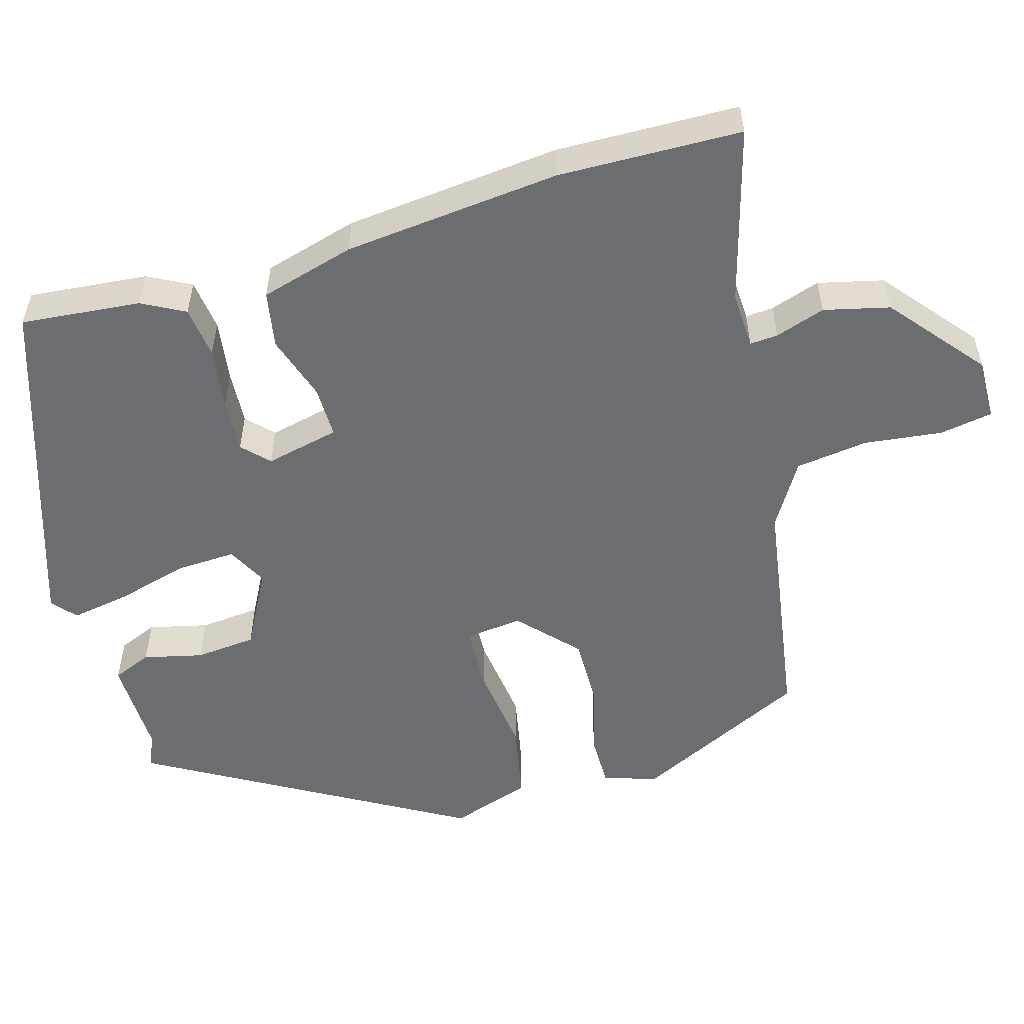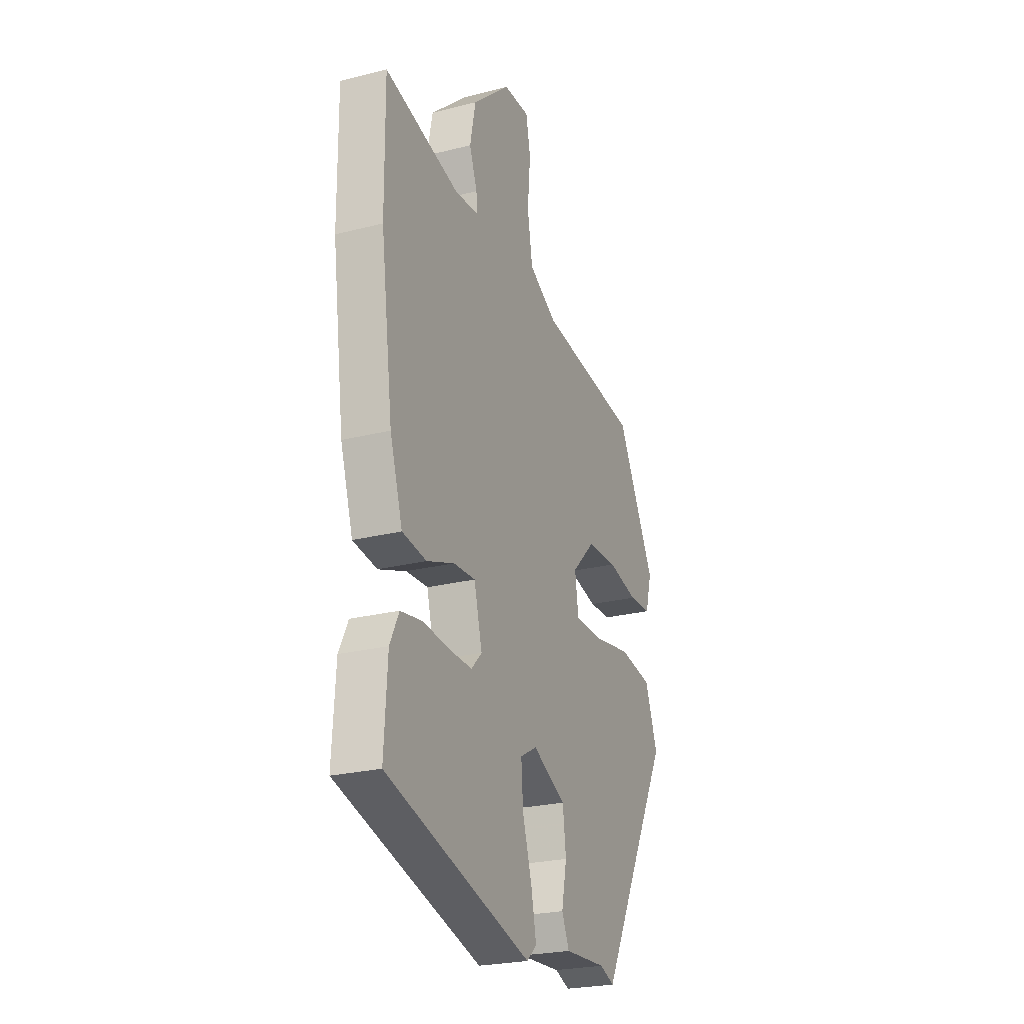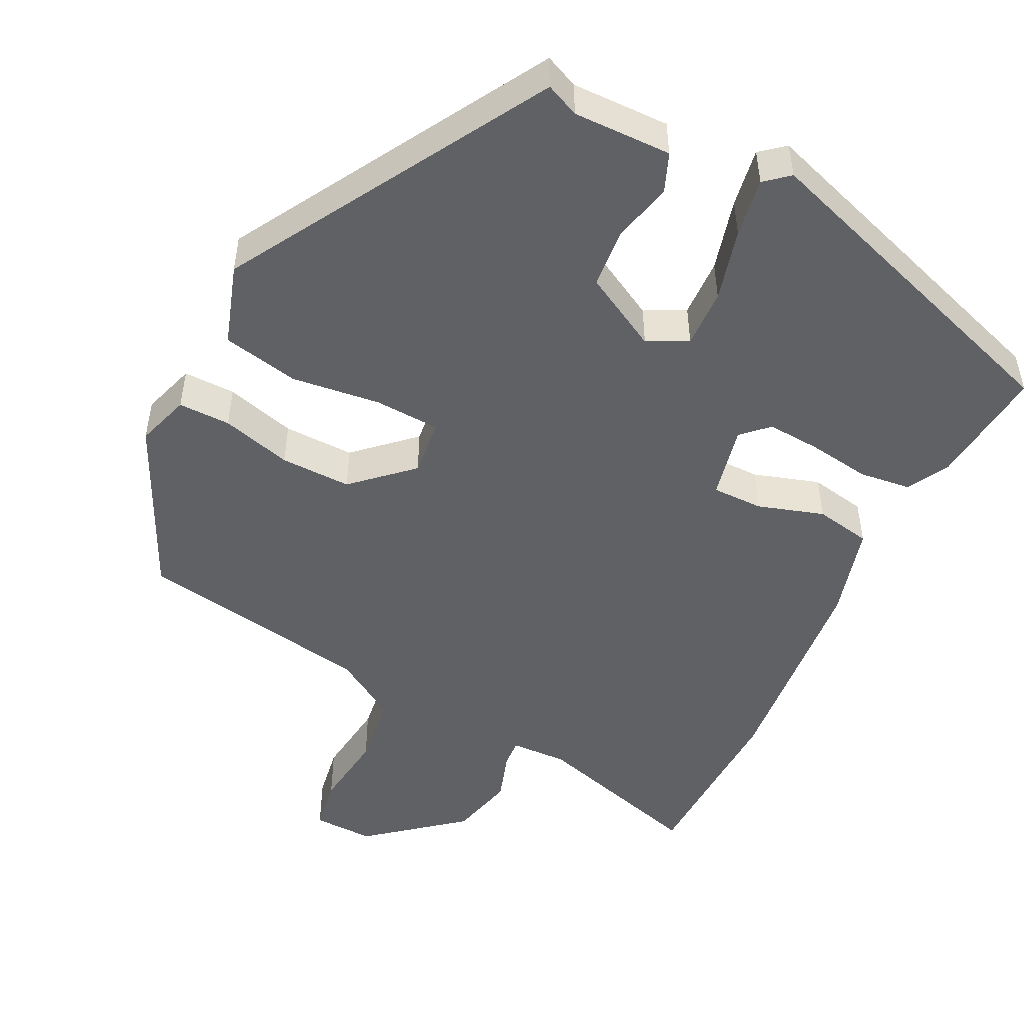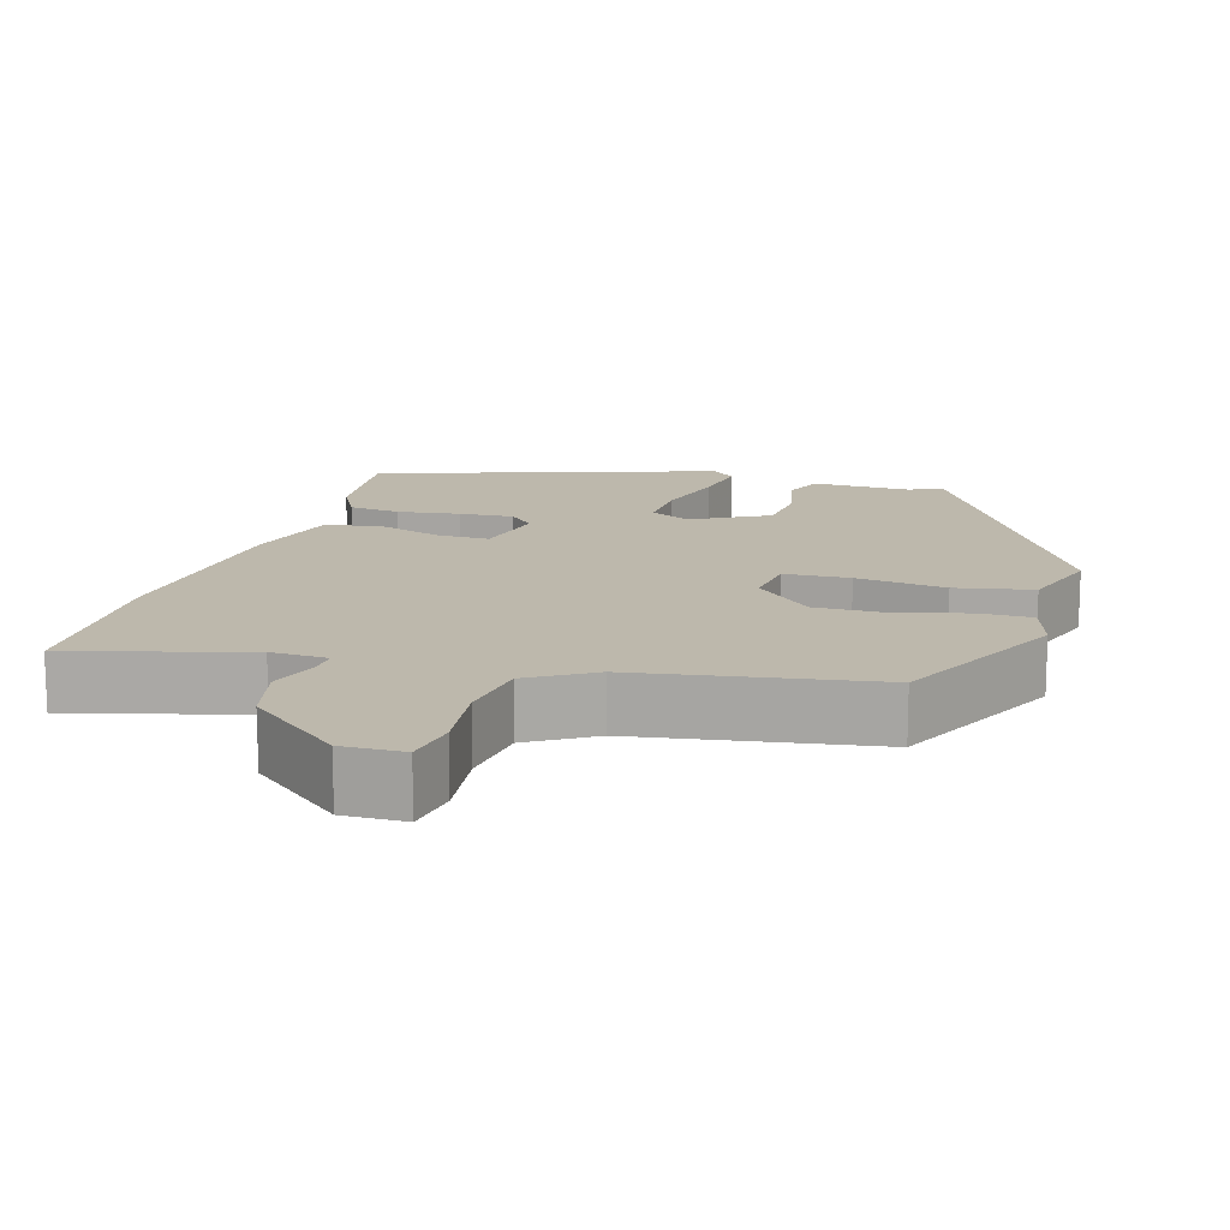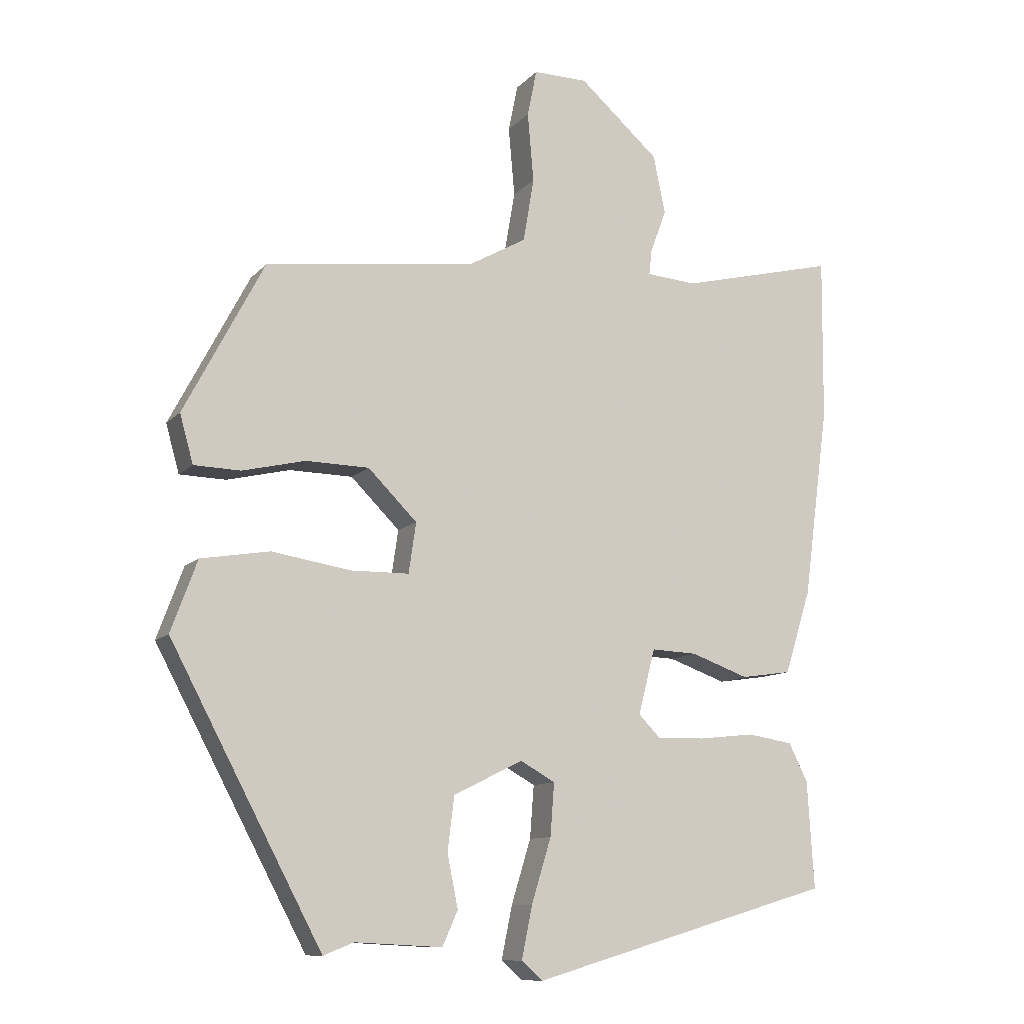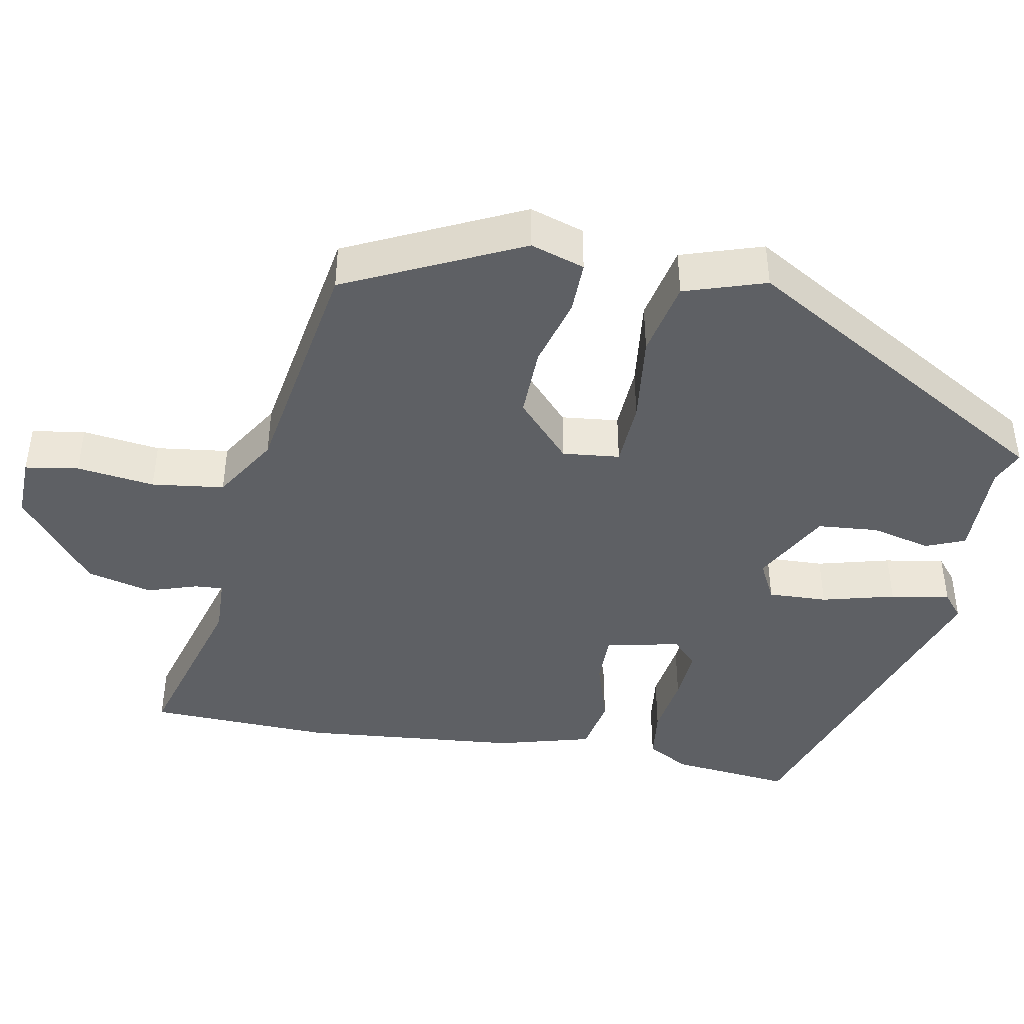
<metadata>
{"format":"obj","ext":"obj","renderer":"f3d","projection":"perspective","resolution":1024,"background":"white","views":[{"elev":-54.0,"azim":-75.8,"up":"+Y"},{"elev":-24.5,"azim":-67.3,"up":"+Z"},{"elev":-49.7,"azim":151.4,"up":"+Y"},{"elev":14.7,"azim":14.5,"up":"+Y"},{"elev":-10.6,"azim":155.8,"up":"+Z"},{"elev":-42.9,"azim":77.1,"up":"+Y"}]}
</metadata>
<code>
v 0.418 0.07 0.482
v 0.537 0.07 0.256
v 0.517 0.07 0.184
v 0.448 0.07 0.182
v 0.354 0.07 0.204
v 0.26 0.07 0.202
v 0.187 0.07 0.129
v 0.198 0.07 0.054
v 0.285 0.07 0.053
v 0.403 0.07 0.072
v 0.505 0.07 0.055
v 0.544 0.07 -0.051
v 0.318 0.07 -0.477
v 0.273 0.07 -0.459
v 0.143 0.07 -0.466
v 0.12 0.07 -0.415
v 0.136 0.07 -0.336
v 0.126 0.07 -0.256
v 0.023 0.07 -0.205
v -0.029 0.07 -0.234
v -0.023 0.07 -0.312
v 0.006 0.07 -0.407
v 0.022 0.07 -0.485
v -0.009 0.07 -0.513
v -0.461 0.07 -0.381
v -0.451 0.07 -0.222
v -0.423 0.07 -0.165
v -0.355 0.07 -0.154
v -0.272 0.07 -0.163
v -0.201 0.07 -0.165
v -0.168 0.07 -0.131
v -0.193 0.07 -0.034
v -0.261 0.07 -0.037
v -0.347 0.07 -0.068
v -0.422 0.07 -0.057
v -0.461 0.07 0.067
v -0.499 0.07 0.352
v -0.501 0.07 0.594
v -0.268 0.07 0.537
v -0.193 0.07 0.543
v -0.197 0.07 0.58
v -0.221 0.07 0.645
v -0.203 0.07 0.732
v -0.084 0.07 0.837
v -0.003 0.07 0.838
v 0.011 0.07 0.768
v 0.002 0.07 0.665
v 0.018 0.07 0.57
v 0.105 0.07 0.521
v 0.418 0 0.482
v 0.537 0 0.256
v 0.517 0 0.184
v 0.448 0 0.182
v 0.354 0 0.204
v 0.26 0 0.202
v 0.187 0 0.129
v 0.198 0 0.054
v 0.285 0 0.053
v 0.403 0 0.072
v 0.505 0 0.055
v 0.544 0 -0.051
v 0.318 0 -0.477
v 0.273 0 -0.459
v 0.143 0 -0.466
v 0.12 0 -0.415
v 0.136 0 -0.336
v 0.126 0 -0.256
v 0.023 0 -0.205
v -0.029 0 -0.234
v -0.023 0 -0.312
v 0.006 0 -0.407
v 0.022 0 -0.485
v -0.009 0 -0.513
v -0.461 0 -0.381
v -0.451 0 -0.222
v -0.423 0 -0.165
v -0.355 0 -0.154
v -0.272 0 -0.163
v -0.201 0 -0.165
v -0.168 0 -0.131
v -0.193 0 -0.034
v -0.261 0 -0.037
v -0.347 0 -0.068
v -0.422 0 -0.057
v -0.461 0 0.067
v -0.499 0 0.352
v -0.501 0 0.594
v -0.268 0 0.537
v -0.193 0 0.543
v -0.197 0 0.58
v -0.221 0 0.645
v -0.203 0 0.732
v -0.084 0 0.837
v -0.003 0 0.838
v 0.011 0 0.768
v 0.002 0 0.665
v 0.018 0 0.57
v 0.105 0 0.521
f 45 46 47
f 44 45 47
f 43 44 47
f 42 43 47
f 41 42 47
f 40 41 47 48
f 37 38 39
f 36 37 39
f 35 36 39
f 34 35 39
f 33 34 39
f 32 33 39 40
f 40 48 49
f 32 40 49
f 31 32 49
f 27 28 29
f 26 27 29
f 25 26 29
f 24 25 29
f 23 24 29
f 22 23 29
f 21 22 29
f 20 21 29 30
f 19 20 30 31
f 14 15 16 17
f 14 17 18
f 13 14 18
f 12 13 18
f 11 12 18
f 10 11 18
f 9 10 18
f 8 9 18 19
f 3 4 5
f 2 3 5
f 1 2 5
f 49 1 5
f 49 5 6
f 19 31 49
f 8 19 49
f 7 8 49
f 6 7 49
f 96 95 94
f 96 94 93
f 96 93 92
f 96 92 91
f 96 91 90
f 97 96 90 89
f 88 87 86
f 88 86 85
f 88 85 84
f 88 84 83
f 88 83 82
f 89 88 82 81
f 98 97 89
f 98 89 81
f 98 81 80
f 78 77 76
f 78 76 75
f 78 75 74
f 78 74 73
f 78 73 72
f 78 72 71
f 78 71 70
f 79 78 70 69
f 80 79 69 68
f 66 65 64 63
f 67 66 63
f 67 63 62
f 67 62 61
f 67 61 60
f 67 60 59
f 67 59 58
f 68 67 58 57
f 54 53 52
f 54 52 51
f 54 51 50
f 54 50 98
f 55 54 98
f 98 80 68
f 98 68 57
f 98 57 56
f 98 56 55
f 1 50 51 2
f 2 51 52 3
f 3 52 53 4
f 4 53 54 5
f 5 54 55 6
f 6 55 56 7
f 7 56 57 8
f 8 57 58 9
f 9 58 59 10
f 10 59 60 11
f 11 60 61 12
f 12 61 62 13
f 13 62 63 14
f 14 63 64 15
f 15 64 65 16
f 16 65 66 17
f 17 66 67 18
f 18 67 68 19
f 19 68 69 20
f 20 69 70 21
f 21 70 71 22
f 22 71 72 23
f 23 72 73 24
f 24 73 74 25
f 25 74 75 26
f 26 75 76 27
f 27 76 77 28
f 28 77 78 29
f 29 78 79 30
f 30 79 80 31
f 31 80 81 32
f 32 81 82 33
f 33 82 83 34
f 34 83 84 35
f 35 84 85 36
f 36 85 86 37
f 37 86 87 38
f 38 87 88 39
f 39 88 89 40
f 40 89 90 41
f 41 90 91 42
f 42 91 92 43
f 43 92 93 44
f 44 93 94 45
f 45 94 95 46
f 46 95 96 47
f 47 96 97 48
f 48 97 98 49
f 49 98 50 1

</code>
